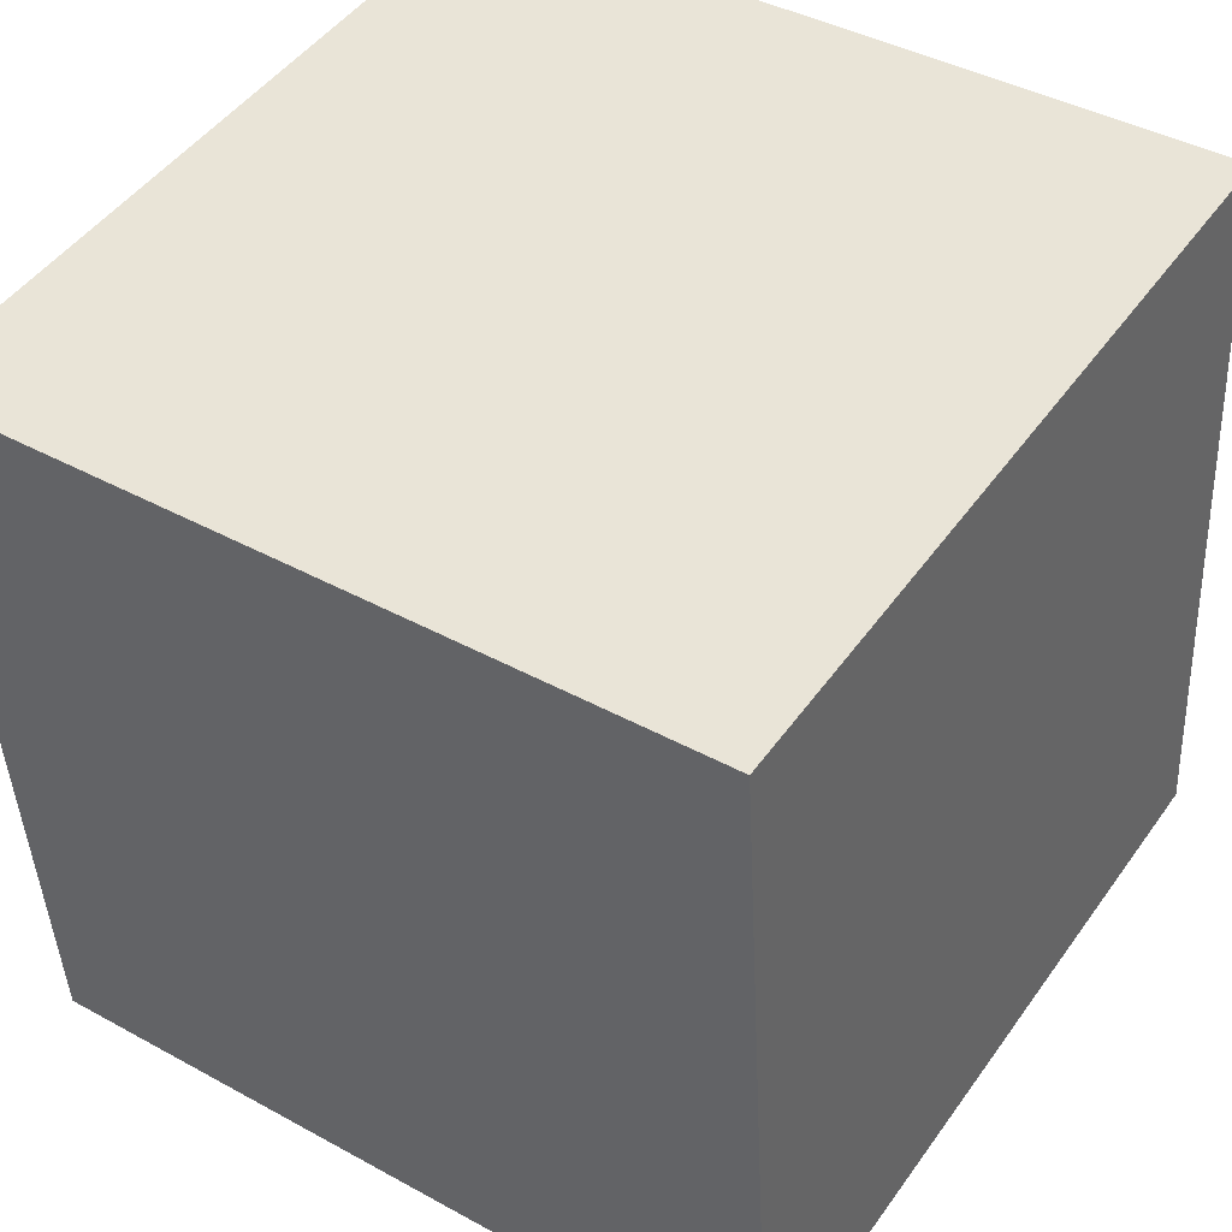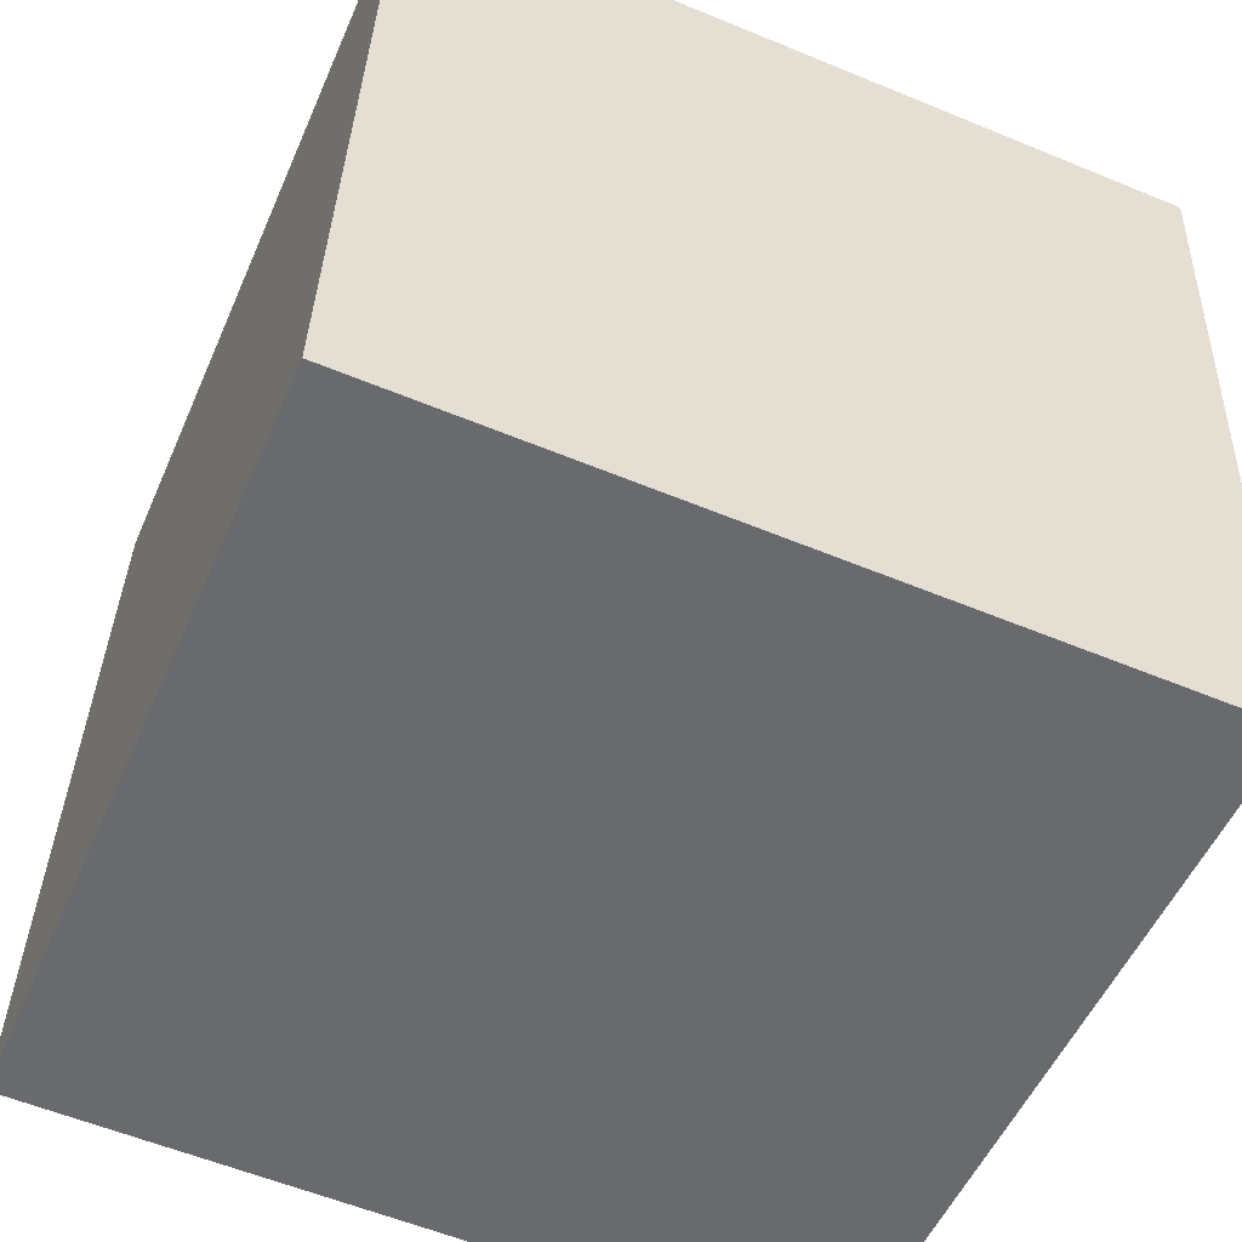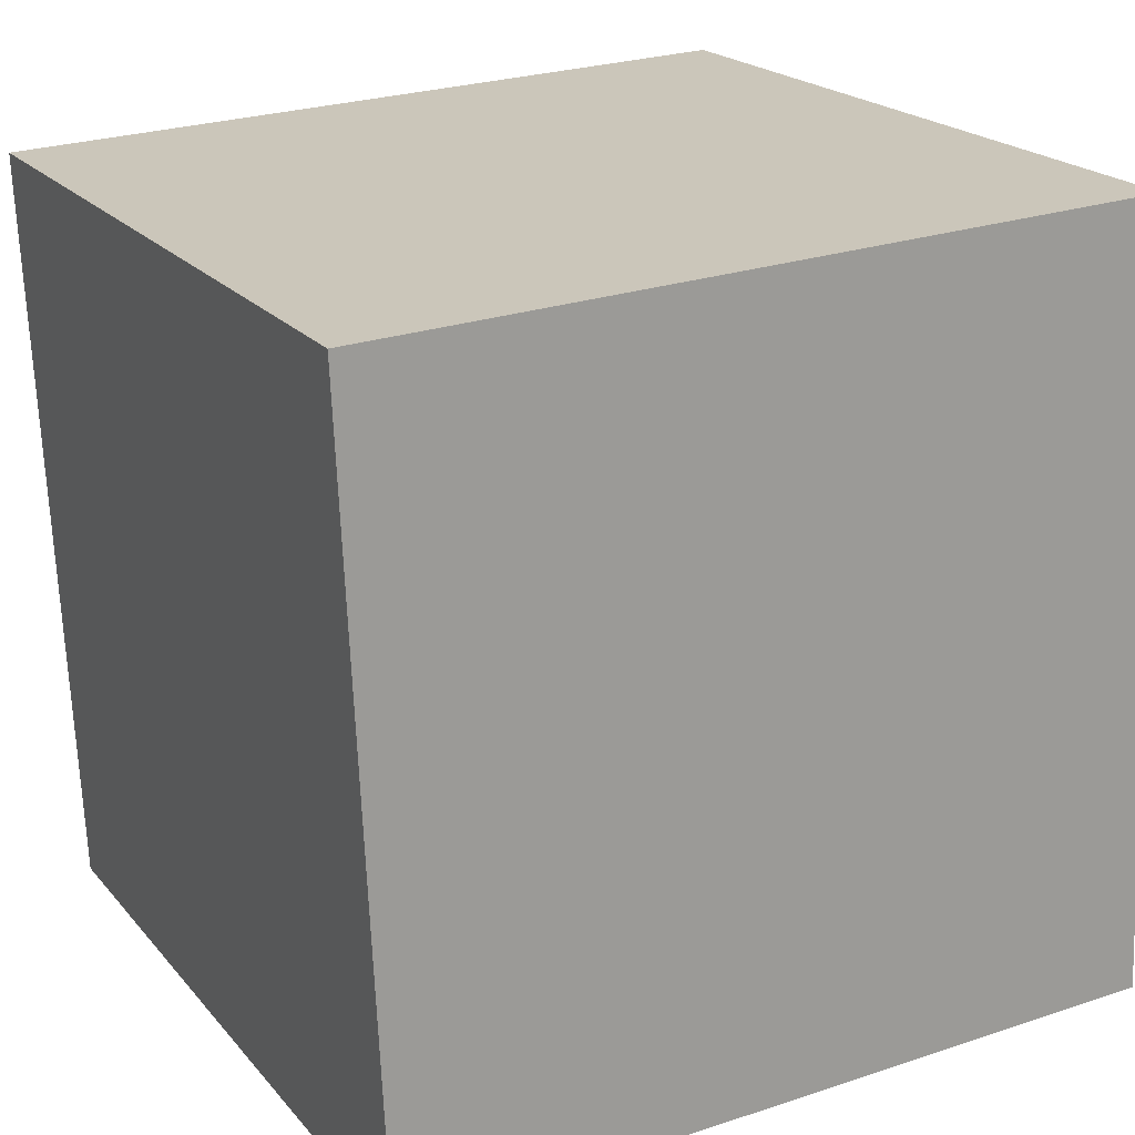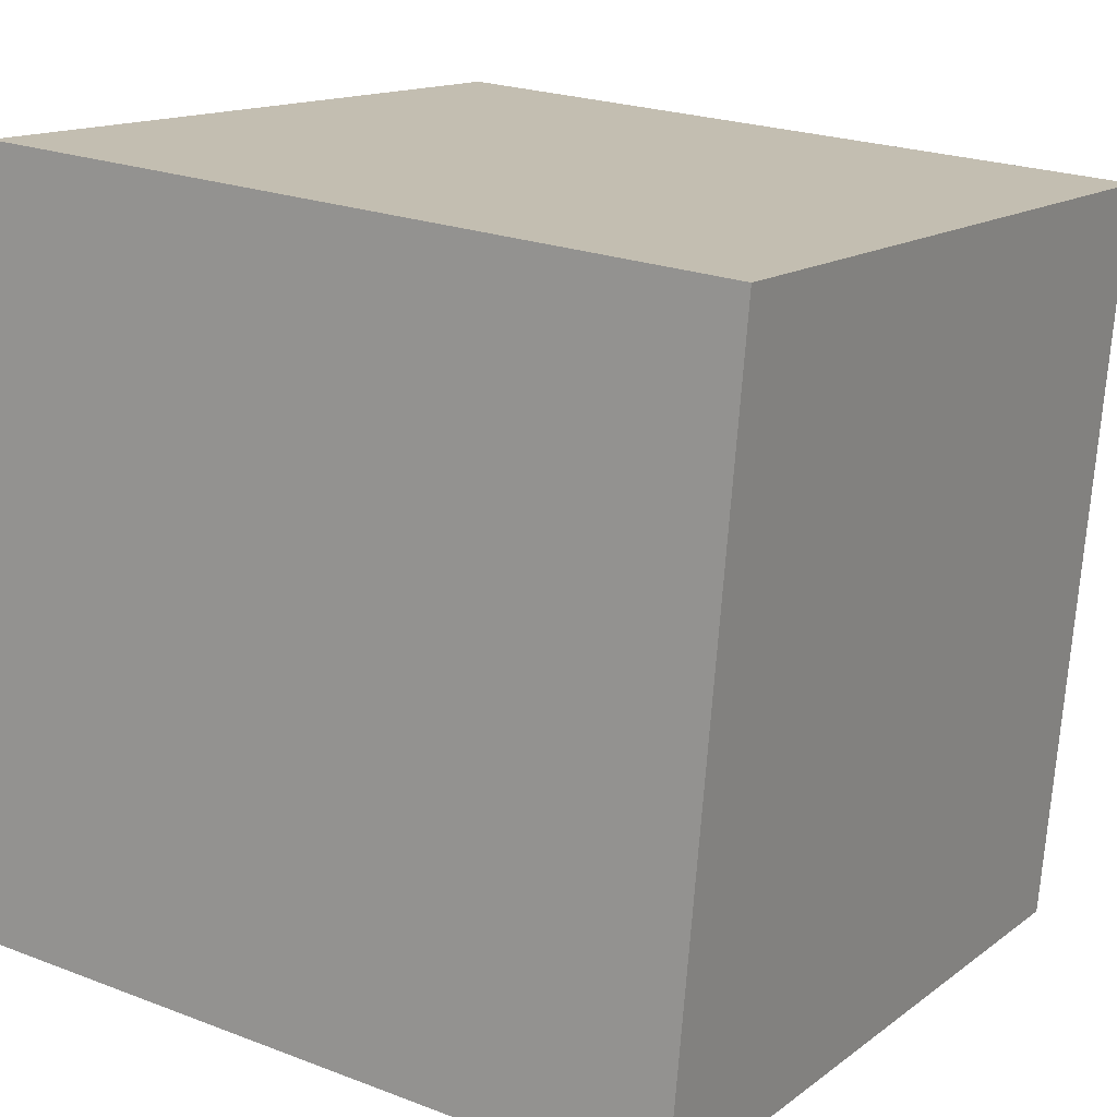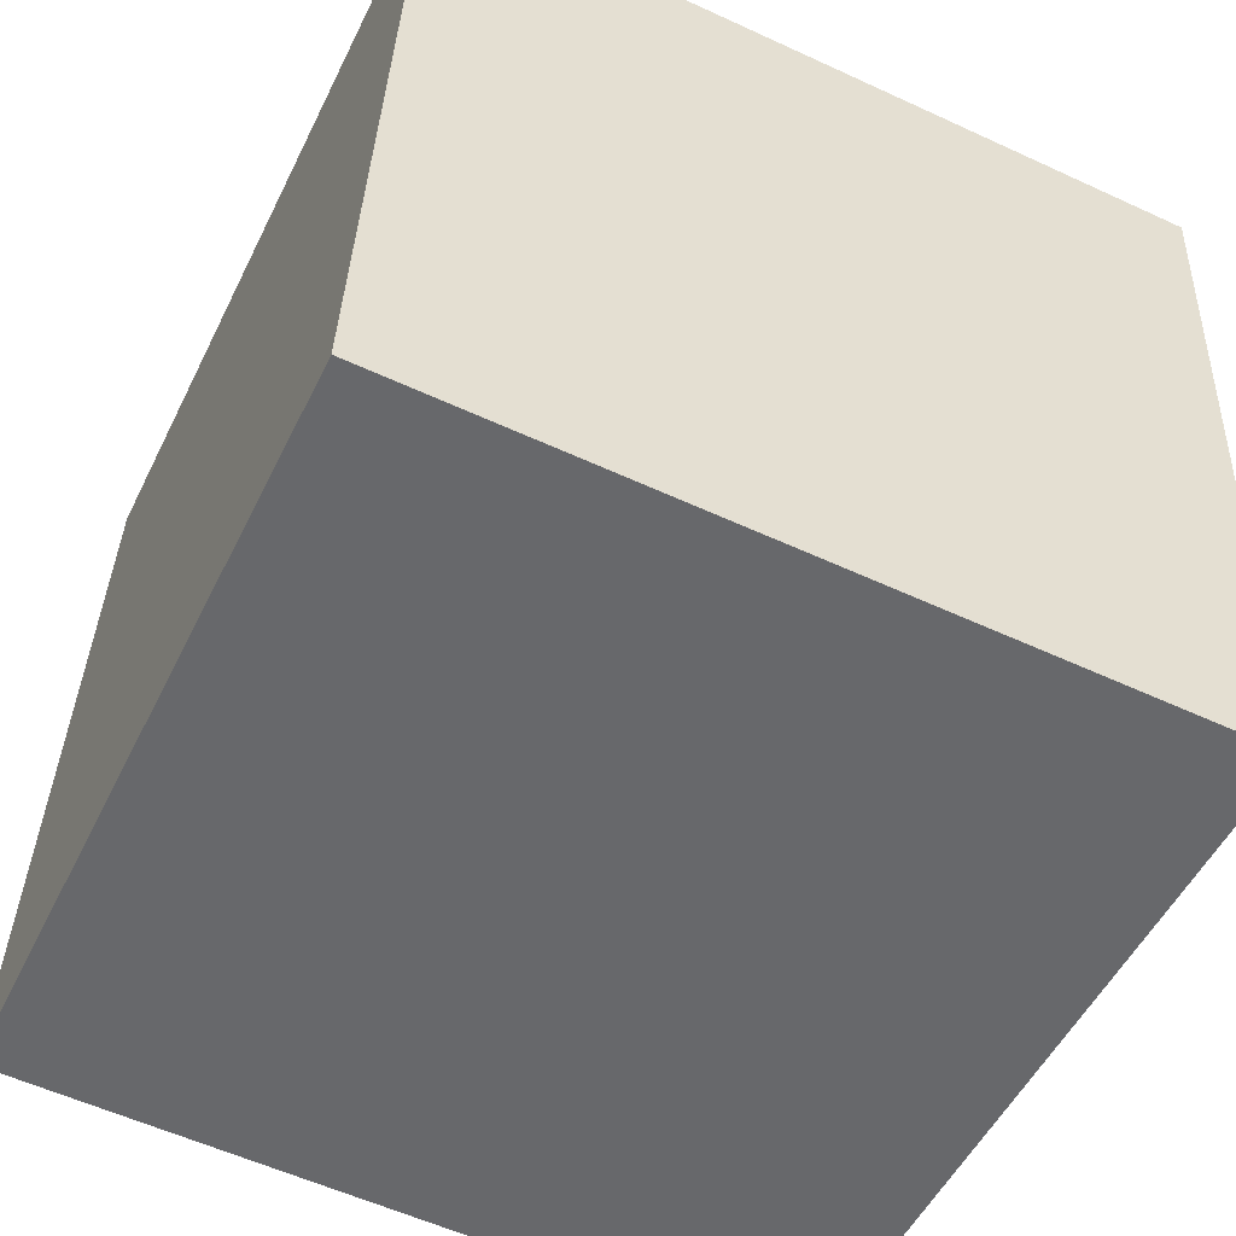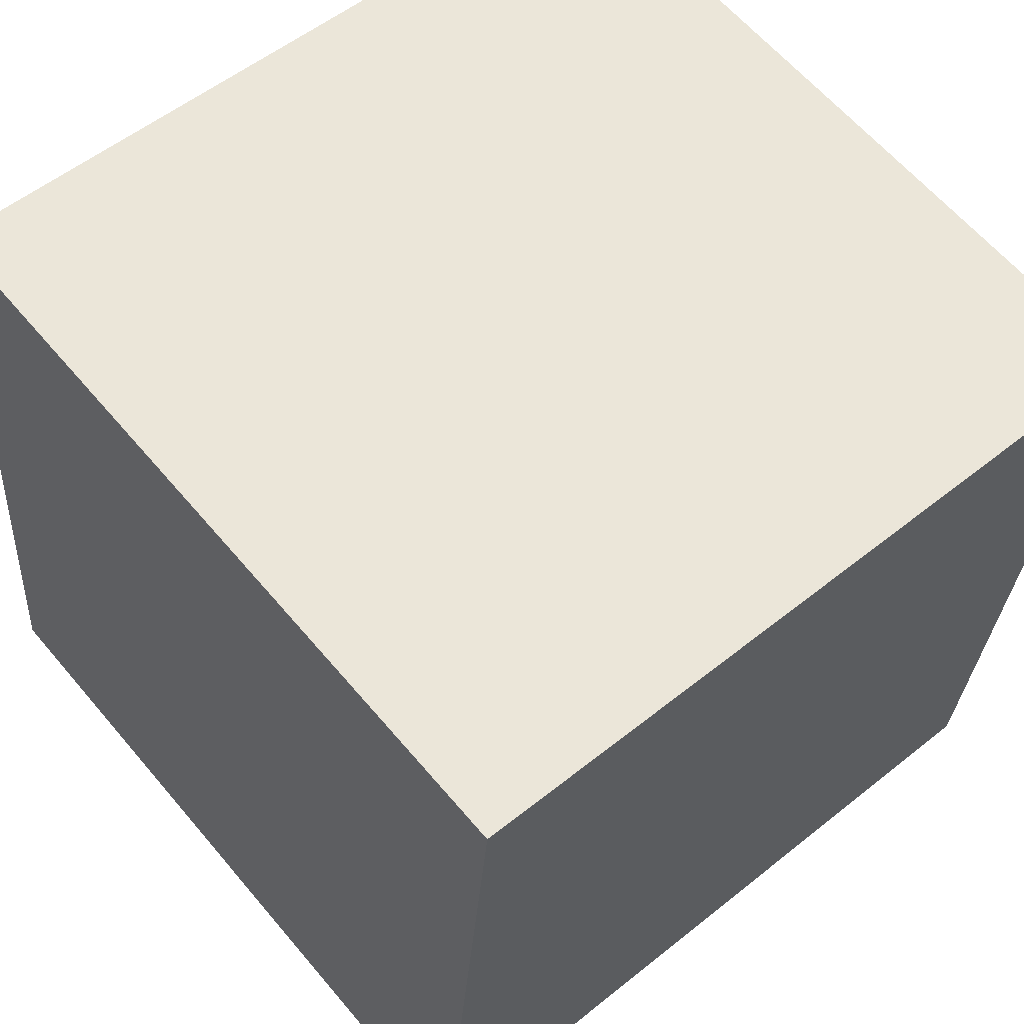
<metadata>
{"format":"obj","ext":"obj","renderer":"f3d","projection":"perspective","resolution":1024,"background":"white","views":[{"elev":41.3,"azim":33.7,"up":"+Z"},{"elev":-57.7,"azim":-23.2,"up":"+Z"},{"elev":25.9,"azim":152.1,"up":"+Z"},{"elev":14.1,"azim":-57.5,"up":"+Z"},{"elev":-57.1,"azim":-25.7,"up":"+Y"},{"elev":62.4,"azim":-130.1,"up":"+Z"}]}
</metadata>
<code>
o CameraProxy
g CameraProxy
v 0.5 10.82 9.949
v 0.5 11.82 10.03
v -0.5 11.82 10.03
v -0.5 10.82 9.949
v 0.5 11.82 10.03
v 0.5 11.74 11.03
v -0.5 11.74 11.03
v -0.5 11.82 10.03
v 0.5 11.74 11.03
v 0.5 10.74 10.95
v -0.5 10.74 10.95
v -0.5 11.74 11.03
v 0.5 10.74 10.95
v 0.5 10.82 9.949
v -0.5 10.82 9.949
v -0.5 10.74 10.95
v -0.5 10.82 9.949
v -0.5 11.82 10.03
v -0.5 11.74 11.03
v -0.5 10.74 10.95
v 0.5 10.74 10.95
v 0.5 11.74 11.03
v 0.5 11.82 10.03
v 0.5 10.82 9.949
g CameraProxy
f 4 3 2 1
f 8 7 6 5
f 12 11 10 9
f 16 15 14 13
f 20 19 18 17
f 24 23 22 21

</code>
